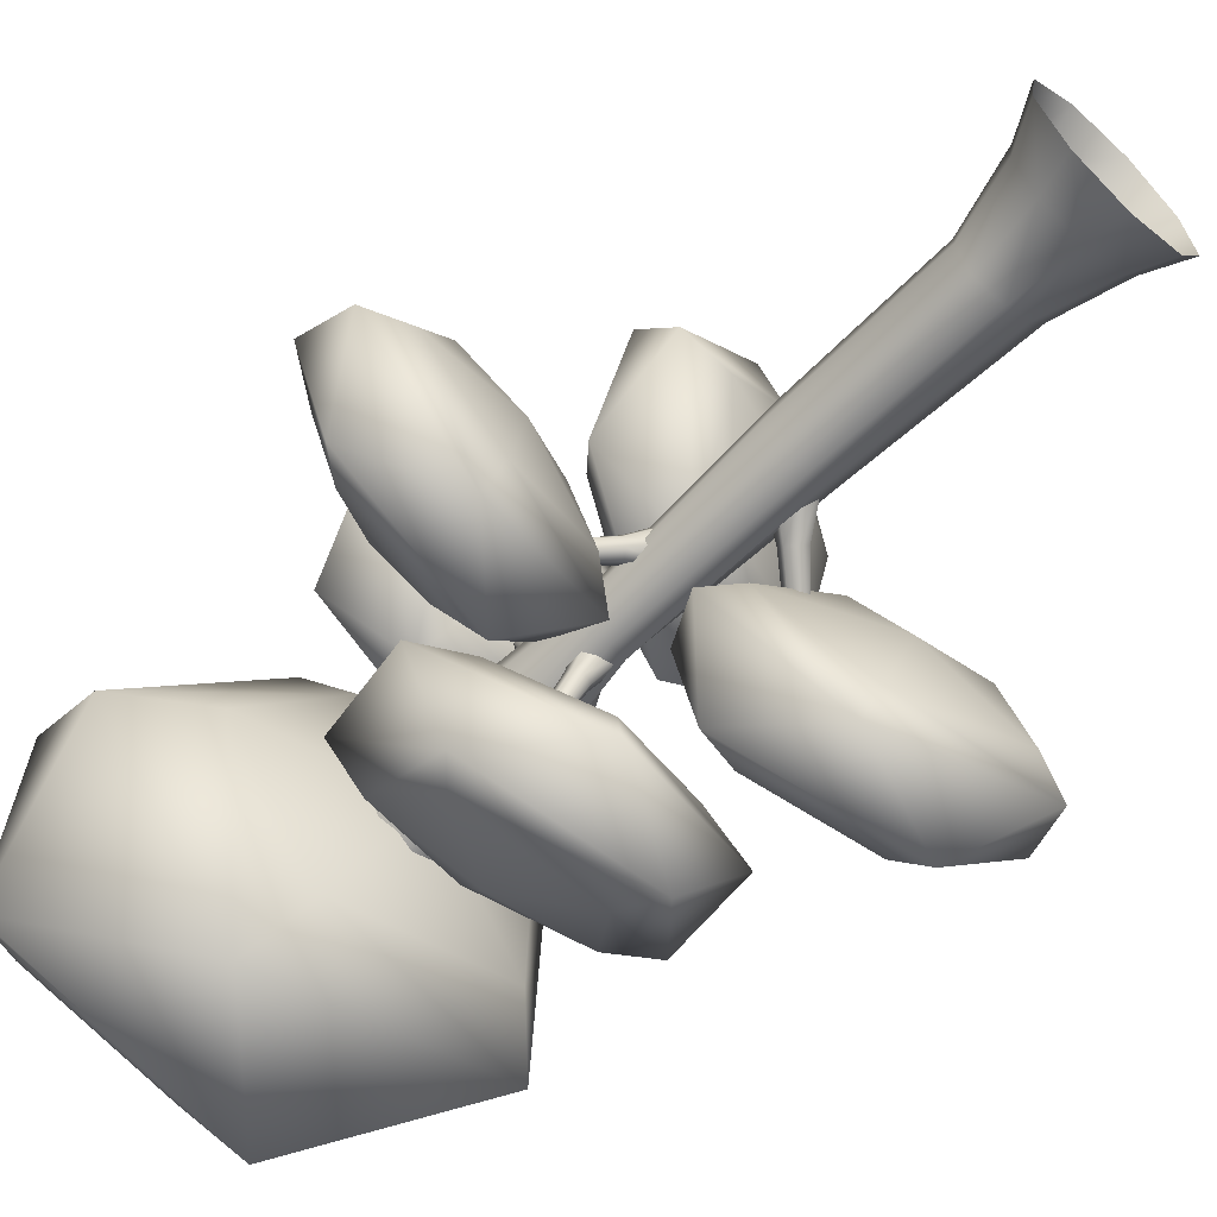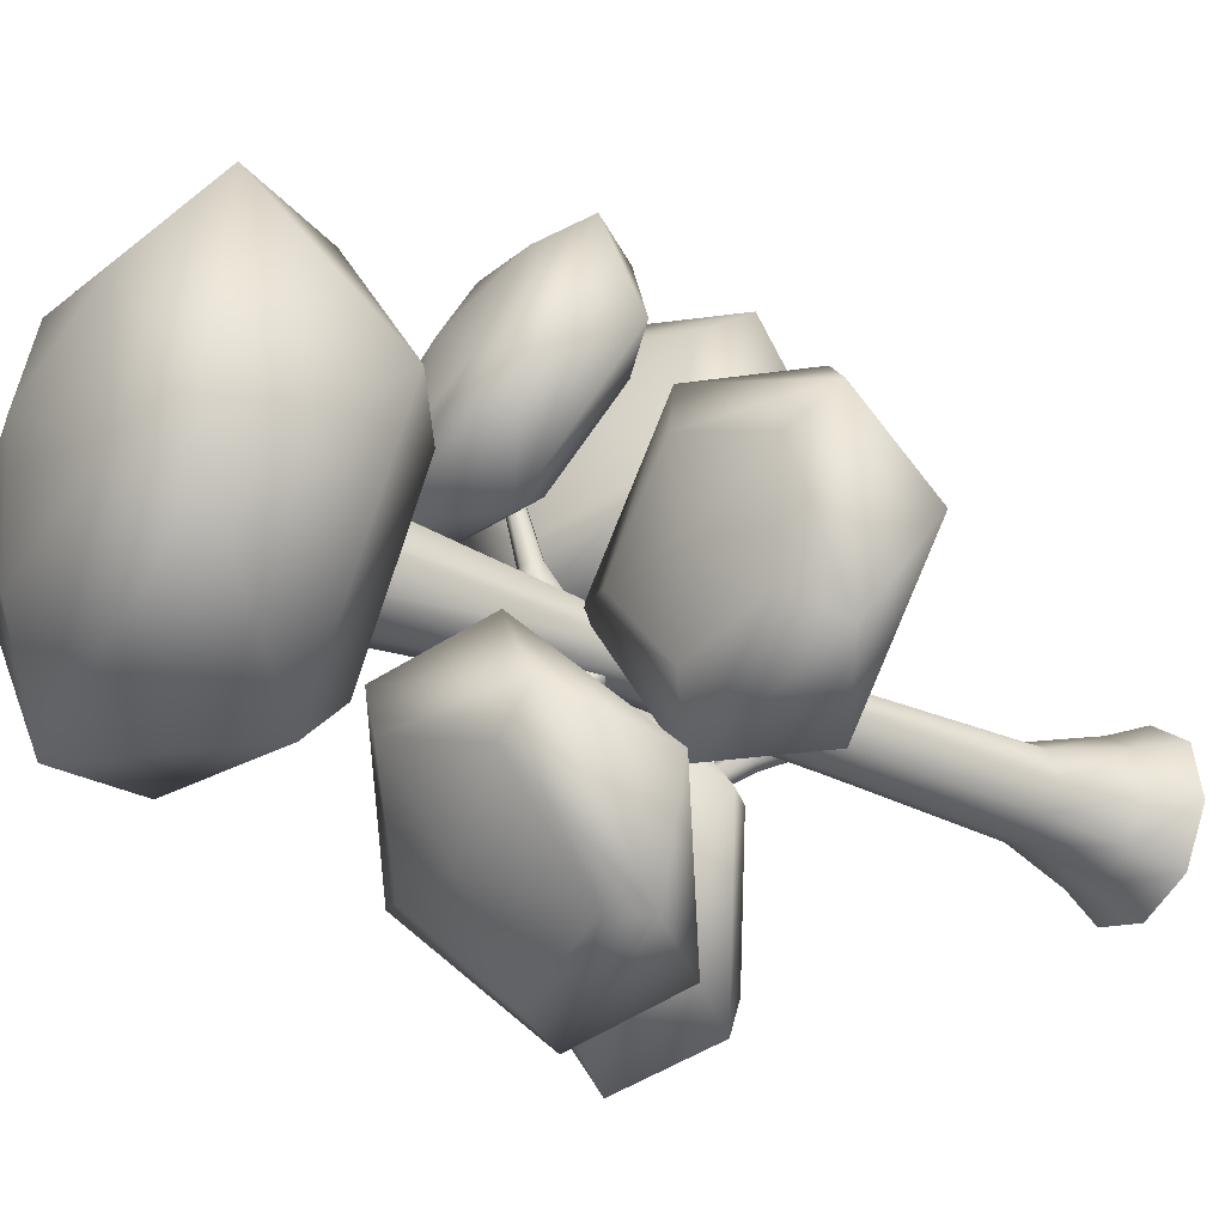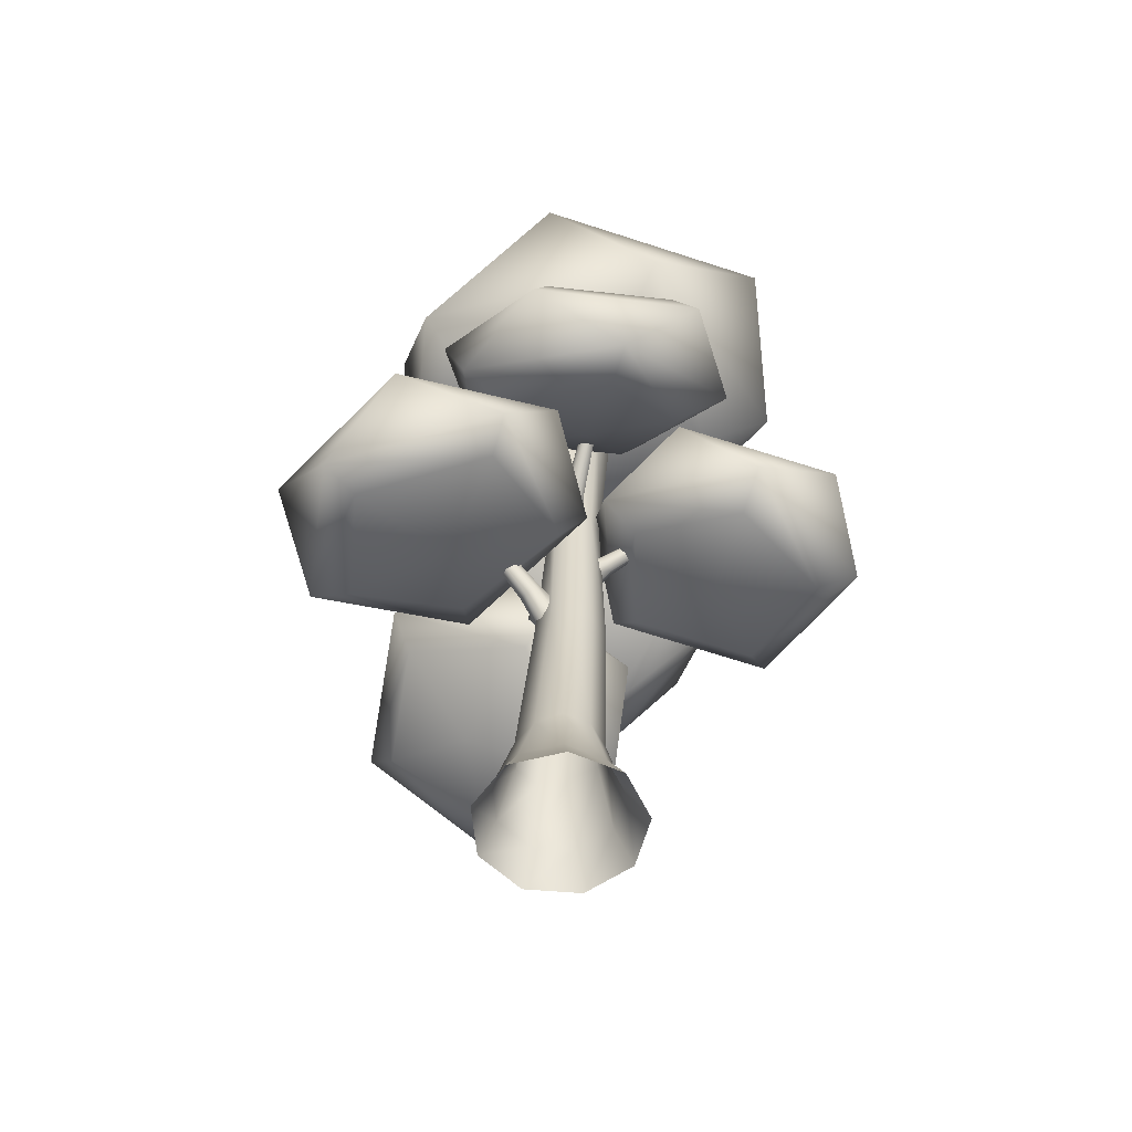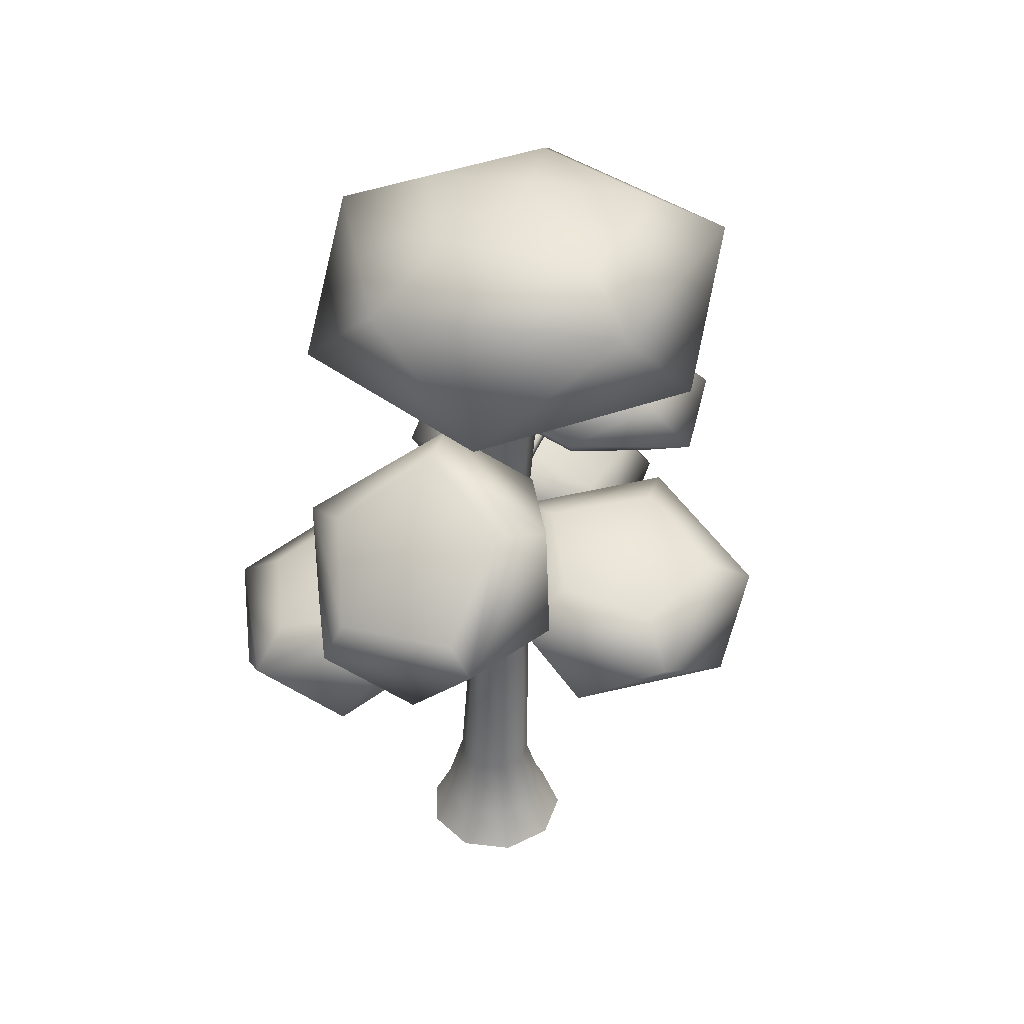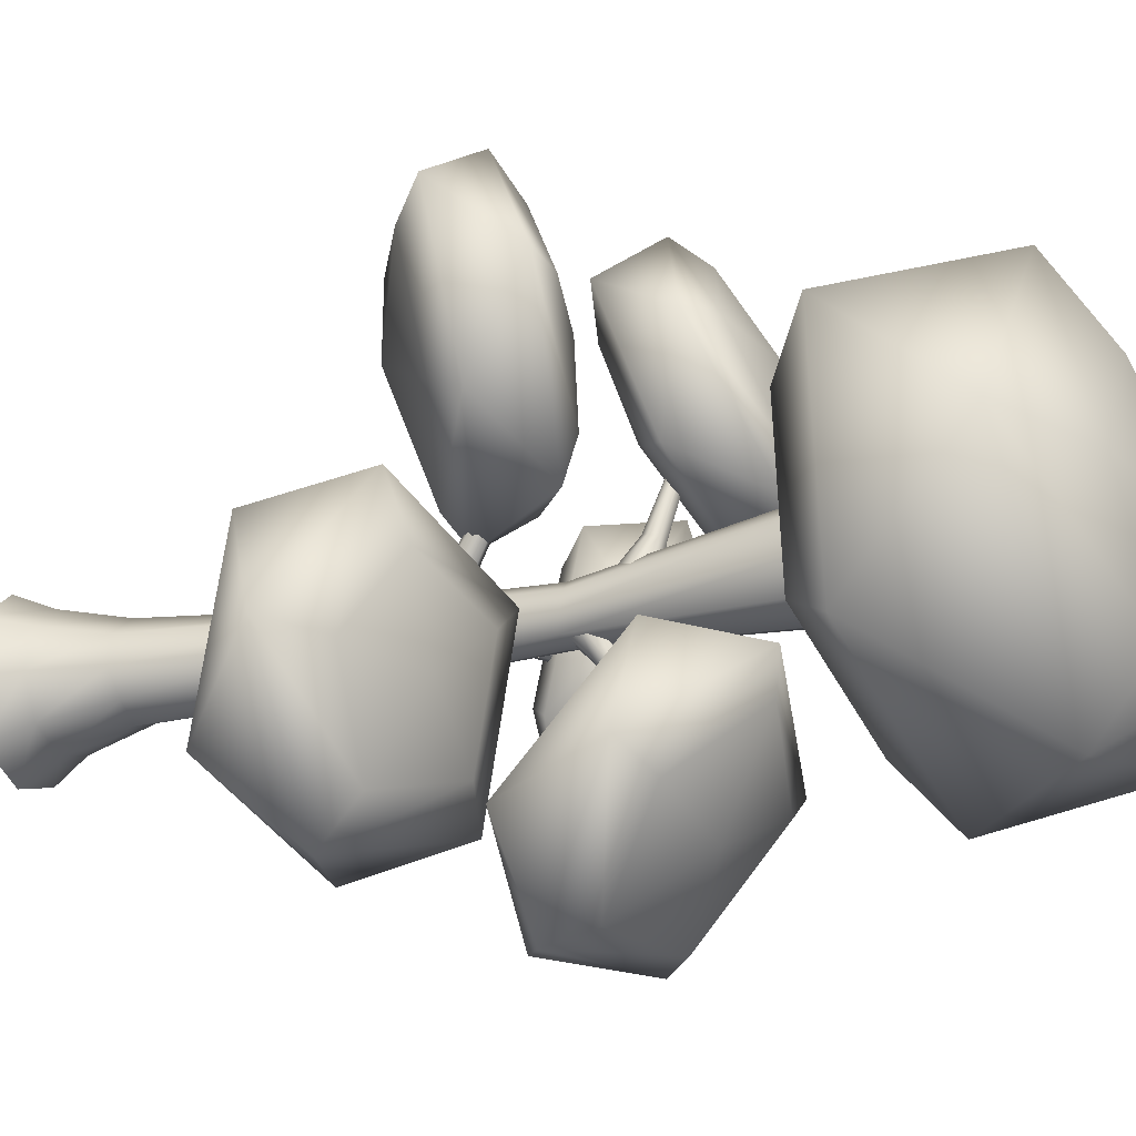
<metadata>
{"format":"obj","ext":"obj","renderer":"f3d","projection":"perspective","resolution":1024,"background":"white","views":[{"elev":-63.1,"azim":-43.5,"up":"+Z"},{"elev":-32.3,"azim":-122.1,"up":"+Z"},{"elev":-57.5,"azim":175.1,"up":"+Y"},{"elev":39.8,"azim":-151.8,"up":"+Y"},{"elev":-24.0,"azim":113.6,"up":"+Z"}]}
</metadata>
<code>
o Icosphere.002
v -0.01996 1.646 0.4765
v 0.3255 1.665 0.7657
v -0.1654 1.604 0.9013
v -0.4581 1.748 0.5057
v -0.148 1.898 0.1255
v 0.3362 1.846 0.2862
v 0.1009 1.779 0.9735
v -0.3833 1.831 0.8128
v -0.3726 2.012 0.3333
v 0.1183 2.073 0.1976
v 0.411 1.929 0.5933
v -0.02714 2.031 0.6224
v 0.08281 2.095 0.3016
v 0.05718 1.886 0.883
v -0.2603 2.05 0.447
v -0.2626 1.933 0.7609
v 0.2815 1.989 0.617
v -0.272 1.679 0.4851
v 0.2 1.632 0.6541
v 0.2253 1.759 0.3364
v -0.1134 1.801 0.2174
v -0.1227 1.591 0.7633
v 0.3836 1.132 0.6132
v 0.7051 1.384 0.9256
v 0.2251 1.11 1.102
v -0.1218 1.041 0.6417
v 0.1437 1.274 0.1809
v 0.6548 1.486 0.3564
v 0.4089 1.428 1.142
v -0.1022 1.216 0.9669
v -0.1525 1.318 0.3977
v 0.3275 1.592 0.2214
v 0.6744 1.66 0.6817
v 0.1755 1.556 0.7072
v 0.4987 1.654 0.6955
v 0.2656 1.608 0.3859
v 0.324 1.496 1.012
v -0.06606 1.417 0.4962
v -0.03131 1.346 0.8948
v 0.0453 1.041 0.6339
v 0.6279 1.285 0.8398
v 0.5941 1.362 0.4261
v 0.2071 1.214 0.2736
v 0.3001 1.091 0.9061
v -0.3974 1.246 0.02454
v -0.09719 1.463 0.3206
v -0.6235 1.392 0.4153
v -0.8639 1.28 -0.05477
v -0.4861 1.283 -0.44
v -0.01225 1.396 -0.2081
v -0.3781 1.632 0.4242
v -0.8519 1.519 0.1922
v -0.767 1.452 -0.3364
v -0.2407 1.524 -0.4311
v -0.000322 1.635 0.03895
v -0.4682 1.681 -0.04399
v -0.1445 1.668 0.007881
v -0.3416 1.608 -0.2733
v -0.413 1.668 0.2617
v -0.6514 1.562 -0.2247
v -0.7272 1.593 0.1063
v -0.12 1.317 -0.1374
v -0.4526 1.236 -0.2917
v -0.56 1.319 0.3175
v -0.7269 1.235 -0.03017
v -0.167 1.374 0.2485
v 0.06267 1.538 -0.3641
v 0.4144 1.816 -0.1805
v -0.1254 1.908 -0.1134
v -0.3961 1.62 -0.4983
v -0.0235 1.351 -0.8032
v 0.4774 1.472 -0.6068
v 0.1731 2.071 -0.2011
v -0.3278 1.949 -0.3975
v -0.2648 1.605 -0.8238
v 0.275 1.514 -0.8909
v 0.5457 1.802 -0.506
v 0.08694 1.884 -0.6402
v 0.3924 1.858 -0.5736
v 0.2271 1.647 -0.8415
v 0.1565 2.052 -0.3331
v -0.1811 1.696 -0.8041
v -0.1977 1.958 -0.492
v -0.2254 1.561 -0.432
v 0.3228 1.719 -0.2112
v 0.3245 1.468 -0.5041
v 0.002192 1.387 -0.6385
v -0.08003 1.784 -0.1634
v 0.4845 0.9611 -0.2309
v 0.9102 1.037 0.017
v 0.3989 1.206 0.1947
v 0.04816 1.201 -0.2508
v 0.3427 1.03 -0.7039
v 0.8755 0.9283 -0.5383
v 0.7371 1.325 0.1502
v 0.2043 1.426 -0.01533
v 0.1696 1.317 -0.5707
v 0.6809 1.148 -0.7484
v 1.032 1.153 -0.3028
v 0.5953 1.394 -0.3228
v 0.8576 1.28 -0.3151
v 0.6604 1.26 -0.6048
v 0.6897 1.379 -0.042
v 0.3302 1.371 -0.4863
v 0.3556 1.441 -0.131
v 0.1351 1.116 -0.2334
v 0.7807 0.9822 -0.04068
v 0.7776 0.9024 -0.4545
v 0.3681 0.98 -0.5794
v 0.4221 1.084 0.05297
v 0.09691 2.105 0.02367
v 0.6401 2.314 0.4333
v -0.1523 2.353 0.6504
v -0.6541 2.401 0.00408
v -0.1718 2.393 -0.6124
v 0.6281 2.34 -0.3471
v 0.2248 2.74 0.6669
v -0.5751 2.794 0.4016
v -0.5871 2.819 -0.3788
v 0.2053 2.781 -0.5959
v 0.7071 2.732 0.05044
v -0.04163 3.016 0.02605
v -0.3434 2.946 0.2387
v 0.3658 2.913 0.0433
v 0.0908 2.938 -0.3167
v 0.1083 2.909 0.4026
v -0.3974 2.942 -0.231
v 0.4729 2.172 0.2977
v 0.4819 2.196 -0.2368
v -0.07973 2.234 -0.4237
v -0.06985 2.209 0.4734
v -0.4074 2.235 0.009897
f 1 19 22
f 19 1 20
f 1 22 18
f 1 18 21
f 1 21 20
f 2 6 11
f 3 2 7
f 4 3 8
f 5 4 9
f 6 5 10
f 2 11 7
f 3 7 8
f 4 8 9
f 5 9 10
f 6 10 11
f 14 17 12
f 16 14 12
f 15 16 12
f 13 15 12
f 17 13 12
f 11 10 13 17
f 8 7 14 16
f 9 8 16 15
f 10 9 15 13
f 7 11 17 14
f 18 4 5 21
f 19 2 3 22
f 21 5 6 20
f 2 19 20 6
f 22 3 4 18
f 23 41 44
f 41 23 42
f 23 44 40
f 23 40 43
f 23 43 42
f 24 28 33
f 25 24 29
f 26 25 30
f 27 26 31
f 28 27 32
f 24 33 29
f 25 29 30
f 26 30 31
f 27 31 32
f 28 32 33
f 37 35 34
f 39 37 34
f 38 39 34
f 36 38 34
f 35 36 34
f 31 30 39 38
f 32 31 38 36
f 29 33 35 37
f 33 32 36 35
f 30 29 37 39
f 44 25 26 40
f 40 26 27 43
f 41 24 25 44
f 43 27 28 42
f 24 41 42 28
f 45 66 64
f 66 45 62
f 45 64 65
f 45 65 63
f 45 63 62
f 46 50 55
f 47 46 51
f 48 47 52
f 49 48 53
f 50 49 54
f 46 55 51
f 47 51 52
f 48 52 53
f 49 53 54
f 50 54 55
f 59 57 56
f 61 59 56
f 60 61 56
f 58 60 56
f 57 58 56
f 52 51 59 61
f 53 52 61 60
f 54 53 60 58
f 51 55 57 59
f 55 54 58 57
f 65 48 49 63
f 66 46 47 64
f 63 49 50 62
f 46 66 62 50
f 64 47 48 65
f 67 85 88
f 85 67 86
f 67 88 84
f 67 84 87
f 67 87 86
f 68 72 77
f 69 68 73
f 70 69 74
f 71 70 75
f 72 71 76
f 68 77 73
f 69 73 74
f 70 74 75
f 71 75 76
f 72 76 77
f 81 79 78
f 83 81 78
f 82 83 78
f 80 82 78
f 79 80 78
f 75 74 83 82
f 76 75 82 80
f 73 77 79 81
f 77 76 80 79
f 74 73 81 83
f 84 70 71 87
f 85 68 69 88
f 87 71 72 86
f 68 85 86 72
f 88 69 70 84
f 89 107 110
f 107 89 108
f 89 110 106
f 89 106 109
f 89 109 108
f 90 94 99
f 91 90 95
f 92 91 96
f 93 92 97
f 94 93 98
f 90 99 95
f 91 95 96
f 92 96 97
f 93 97 98
f 94 98 99
f 103 101 100
f 105 103 100
f 104 105 100
f 102 104 100
f 101 102 100
f 97 96 105 104
f 98 97 104 102
f 95 99 101 103
f 99 98 102 101
f 96 95 103 105
f 106 92 93 109
f 107 90 91 110
f 109 93 94 108
f 90 107 108 94
f 110 91 92 106
f 111 128 131
f 128 111 129
f 111 131 132
f 111 132 130
f 111 130 129
f 112 116 121
f 113 112 117
f 114 113 118
f 115 114 119
f 116 115 120
f 112 121 117
f 113 117 118
f 114 118 119
f 115 119 120
f 116 120 121
f 126 124 122
f 123 126 122
f 127 123 122
f 125 127 122
f 124 125 122
f 119 118 123 127
f 120 119 127 125
f 117 121 124 126
f 121 120 125 124
f 118 117 126 123
f 131 113 114 132
f 132 114 115 130
f 128 112 113 131
f 130 115 116 129
f 112 128 129 116
o wood.003_Cylinder.002
v 0.2774 1.548 0.5041
v 0.03767 1.16 0.05616
v 0.2812 1.556 0.4957
v 0.05484 1.217 0.0174
v 0.2922 1.557 0.4904
v 0.1055 1.224 -0.007191
v 0.3021 1.55 0.4921
v 0.1516 1.175 0.000904
v 0.3036 1.541 0.4997
v 0.1583 1.107 0.03559
v 0.2954 1.536 0.5073
v 0.1206 1.072 0.07074
v 0.2838 1.539 0.5093
v 0.06695 1.095 0.0799
v 0.1067 1.245 0.1518
v 0.1169 1.267 0.1288
v 0.147 1.27 0.1142
v 0.1744 1.251 0.119
v 0.1784 1.225 0.1396
v 0.156 1.211 0.1605
v 0.1241 1.22 0.1659
v 0.5398 1.349 -0.2511
v 0.1643 0.9799 0.0407
v 0.5309 1.357 -0.2531
v 0.133 1.027 0.03368
v 0.5236 1.358 -0.2628
v 0.1073 1.033 -0.000268
v 0.5234 1.351 -0.2728
v 0.1066 0.9926 -0.03558
v 0.5304 1.341 -0.2757
v 0.1313 0.937 -0.04568
v 0.5394 1.336 -0.2692
v 0.1629 0.9076 -0.02294
v 0.5436 1.34 -0.2583
v 0.1776 0.9267 0.0155
v 0.2302 1.048 -0.01693
v 0.2059 1.07 -0.0224
v 0.1858 1.073 -0.04888
v 0.1852 1.054 -0.07643
v 0.2045 1.028 -0.0843
v 0.2291 1.014 -0.06657
v 0.2406 1.023 -0.03659
v -0.3673 1.622 -0.06927
v 0.05797 1.267 -0.03432
v -0.3626 1.629 -0.06197
v 0.07932 1.3 -0.000739
v -0.3642 1.63 -0.05095
v 0.072 1.303 0.04993
v -0.3708 1.623 -0.04451
v 0.04153 1.274 0.07952
v -0.3775 1.615 -0.0475
v 0.01085 1.235 0.06577
v -0.3792 1.611 -0.05767
v 0.00306 1.216 0.01901
v -0.3746 1.614 -0.06736
v 0.02403 1.23 -0.02553
v -0.02395 1.334 -0.02524
v -0.01123 1.353 -0.005231
v -0.01559 1.355 0.02496
v -0.03375 1.338 0.0426
v -0.05203 1.315 0.0344
v -0.05667 1.303 0.006539
v -0.04417 1.312 -0.02
v 0.01763 1.814 -0.4898
v 0.149 1.541 -0.03055
v 0.01269 1.822 -0.4841
v 0.1265 1.578 -0.004641
v 0.002 1.823 -0.4815
v 0.07754 1.583 0.007254
v -0.006396 1.816 -0.4839
v 0.03912 1.552 -0.003822
v -0.006174 1.807 -0.4896
v 0.04013 1.509 -0.02953
v 0.002498 1.801 -0.4941
v 0.07982 1.486 -0.05051
v 0.01309 1.805 -0.4942
v 0.1283 1.5 -0.05096
v 0.1095 1.593 -0.1128
v 0.09597 1.616 -0.0973
v 0.06668 1.618 -0.09018
v 0.04368 1.6 -0.09681
v 0.04428 1.574 -0.1122
v 0.06804 1.56 -0.1248
v 0.09706 1.569 -0.125
v 0.0398 1.868 0.5612
v 0.01907 1.717 0.06228
v 0.04857 1.873 0.5597
v 0.06549 1.746 0.05438
v 0.05849 1.87 0.5613
v 0.118 1.731 0.06265
v 0.0621 1.861 0.5647
v 0.1371 1.682 0.08085
v 0.05668 1.853 0.5675
v 0.1084 1.637 0.09529
v 0.0463 1.851 0.5674
v 0.0535 1.629 0.09508
v 0.03879 1.858 0.5647
v 0.01374 1.665 0.08039
v 0.04271 1.737 0.1592
v 0.06673 1.752 0.1551
v 0.09391 1.744 0.1594
v 0.1038 1.719 0.1688
v 0.08894 1.696 0.1763
v 0.06052 1.692 0.1762
v 0.03995 1.71 0.1686
v 0.1092 -0.01531 -0.2305
v 0.09484 2.24 -0.1477
v 0.2763 -0.01531 -0.1696
v 0.2027 2.24 -0.1085
v 0.3653 -0.01531 -0.01555
v 0.2601 2.24 -0.009061
v 0.3344 -0.01531 0.1597
v 0.2401 2.24 0.104
v 0.1981 -0.01531 0.274
v 0.1522 2.24 0.1777
v 0.0202 -0.01531 0.274
v 0.03746 2.24 0.1777
v -0.1161 -0.01531 0.1597
v -0.05046 2.24 0.104
v -0.147 -0.01531 -0.01555
v -0.07039 2.24 -0.009061
v -0.05803 -0.01531 -0.1696
v -0.013 2.24 -0.1085
v 0.1156 0.3246 -0.1129
v 0.0887 0.8682 -0.1074
v 0.07428 1.487 -0.08508
v 0.1322 1.496 -0.0671
v 0.1493 0.8743 -0.07541
v 0.1933 0.3258 -0.07097
v 0.1509 1.509 -0.012
v 0.1961 0.8682 -0.01336
v 0.2463 0.3165 0.000905
v 0.1407 1.513 0.04526
v 0.1757 0.8509 0.06813
v 0.2346 0.3129 0.09693
v 0.09634 1.501 0.08354
v 0.1181 0.8766 0.1109
v 0.1661 0.3328 0.1609
v 0.03914 1.493 0.08503
v 0.04784 0.8815 0.1041
v 0.07402 0.3437 0.1418
v -0.009778 1.5 0.04792
v -0.02399 0.8617 0.05778
v -0.007053 0.3368 0.08376
v -0.01628 1.514 -0.01118
v -0.03196 0.8992 -0.001156
v -0.02446 0.3239 0.001959
v 0.01556 1.506 -0.06272
v 0.01742 0.889 -0.07443
v 0.0282 0.3348 -0.07613
v 0.2404 0.1106 -0.1161
v 0.3074 0.1106 -4e-05
v 0.2842 0.1106 0.1319
v 0.1815 0.1106 0.2181
v 0.04748 0.1106 0.2181
v -0.05518 0.1106 0.1319
v -0.07845 0.1106 -4e-05
v -0.01145 0.1106 -0.1161
v 0.1145 0.1106 -0.1619
f 147 148 136 134
f 148 149 138 136
f 149 150 140 138
f 150 151 142 140
f 151 152 144 142
f 153 147 134 146
f 152 153 146 144
f 143 145 153 152
f 145 133 147 153
f 141 143 152 151
f 139 141 151 150
f 137 139 150 149
f 135 137 149 148
f 133 135 148 147
f 168 169 157 155
f 169 170 159 157
f 170 171 161 159
f 171 172 163 161
f 172 173 165 163
f 174 168 155 167
f 173 174 167 165
f 164 166 174 173
f 166 154 168 174
f 162 164 173 172
f 160 162 172 171
f 158 160 171 170
f 156 158 170 169
f 154 156 169 168
f 189 190 178 176
f 190 191 180 178
f 191 192 182 180
f 192 193 184 182
f 193 194 186 184
f 195 189 176 188
f 194 195 188 186
f 185 187 195 194
f 187 175 189 195
f 183 185 194 193
f 181 183 193 192
f 179 181 192 191
f 177 179 191 190
f 175 177 190 189
f 210 211 199 197
f 211 212 201 199
f 212 213 203 201
f 213 214 205 203
f 214 215 207 205
f 216 210 197 209
f 215 216 209 207
f 206 208 216 215
f 208 196 210 216
f 204 206 215 214
f 202 204 214 213
f 200 202 213 212
f 198 200 212 211
f 196 198 211 210
f 231 232 220 218
f 232 233 222 220
f 233 234 224 222
f 234 235 226 224
f 235 236 228 226
f 237 231 218 230
f 236 237 230 228
f 227 229 237 236
f 229 217 231 237
f 225 227 236 235
f 223 225 235 234
f 221 223 234 233
f 219 221 233 232
f 217 219 232 231
f 258 239 241 259
f 259 241 243 262
f 262 243 245 265
f 265 245 247 268
f 268 247 249 271
f 271 249 251 274
f 274 251 253 277
f 280 255 239 258
f 277 253 255 280
f 289 279 282 290
f 279 278 281 282
f 278 277 280 281
f 290 282 256 291
f 282 281 257 256
f 281 280 258 257
f 288 276 279 289
f 276 275 278 279
f 275 274 277 278
f 287 273 276 288
f 273 272 275 276
f 272 271 274 275
f 286 270 273 287
f 270 269 272 273
f 269 268 271 272
f 285 267 270 286
f 267 266 269 270
f 266 265 268 269
f 284 264 267 285
f 264 263 266 267
f 263 262 265 266
f 283 261 264 284
f 261 260 263 264
f 260 259 262 263
f 291 256 261 283
f 256 257 260 261
f 257 258 259 260
f 238 291 283 240
f 240 283 284 242
f 242 284 285 244
f 244 285 286 246
f 246 286 287 248
f 248 287 288 250
f 250 288 289 252
f 254 290 291 238
f 252 289 290 254

</code>
